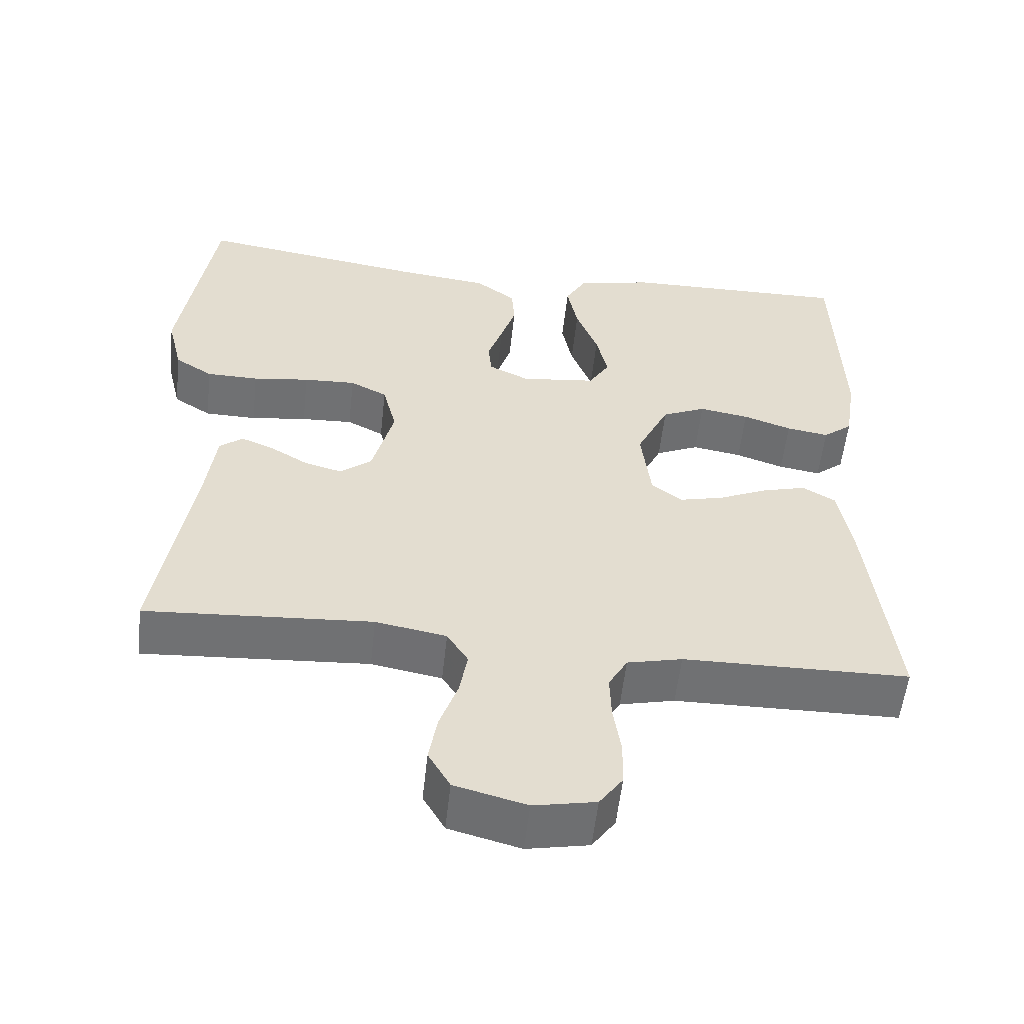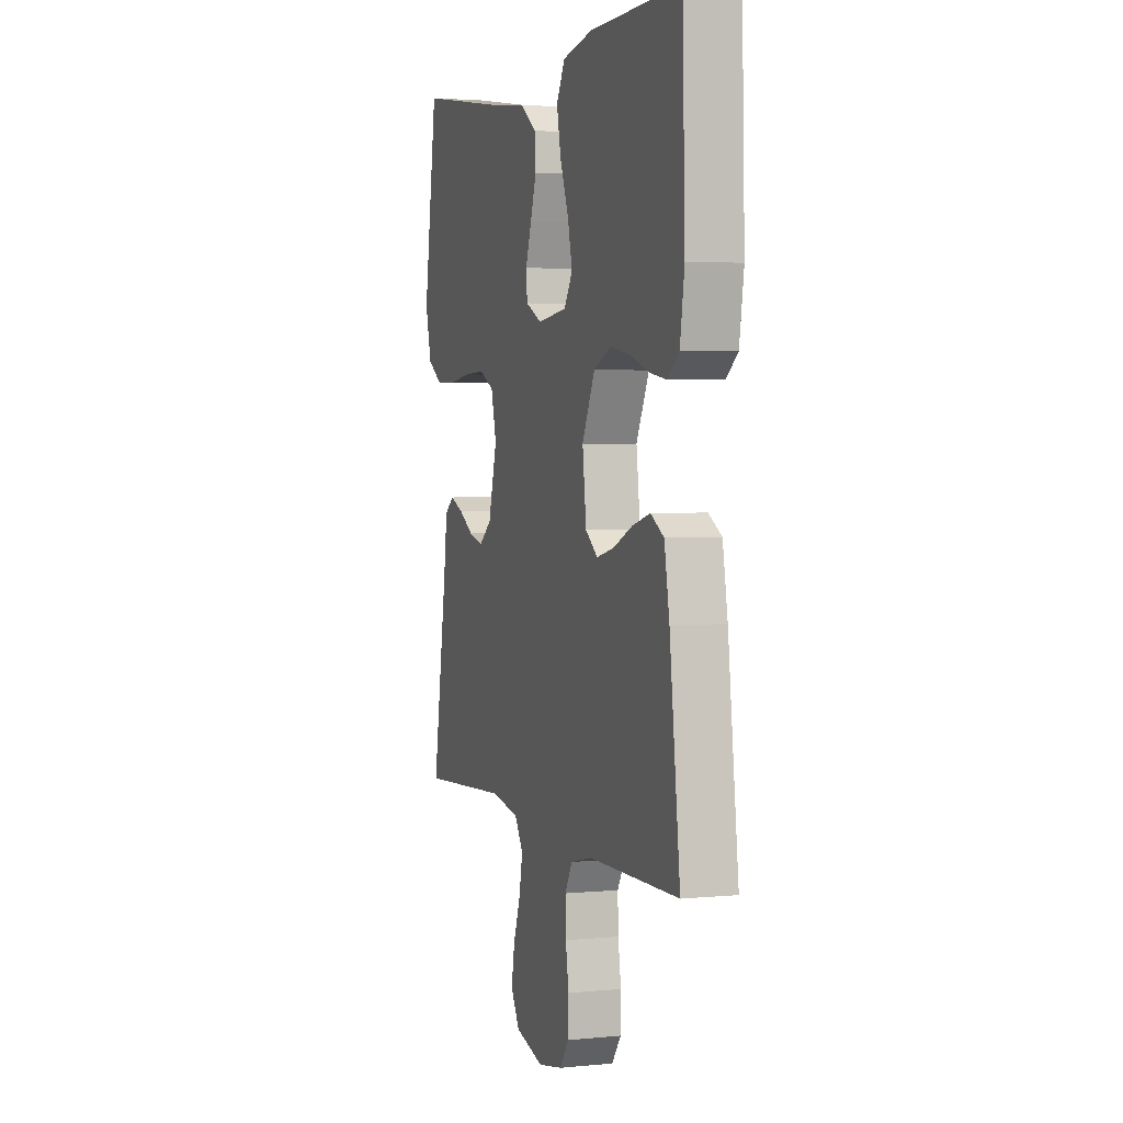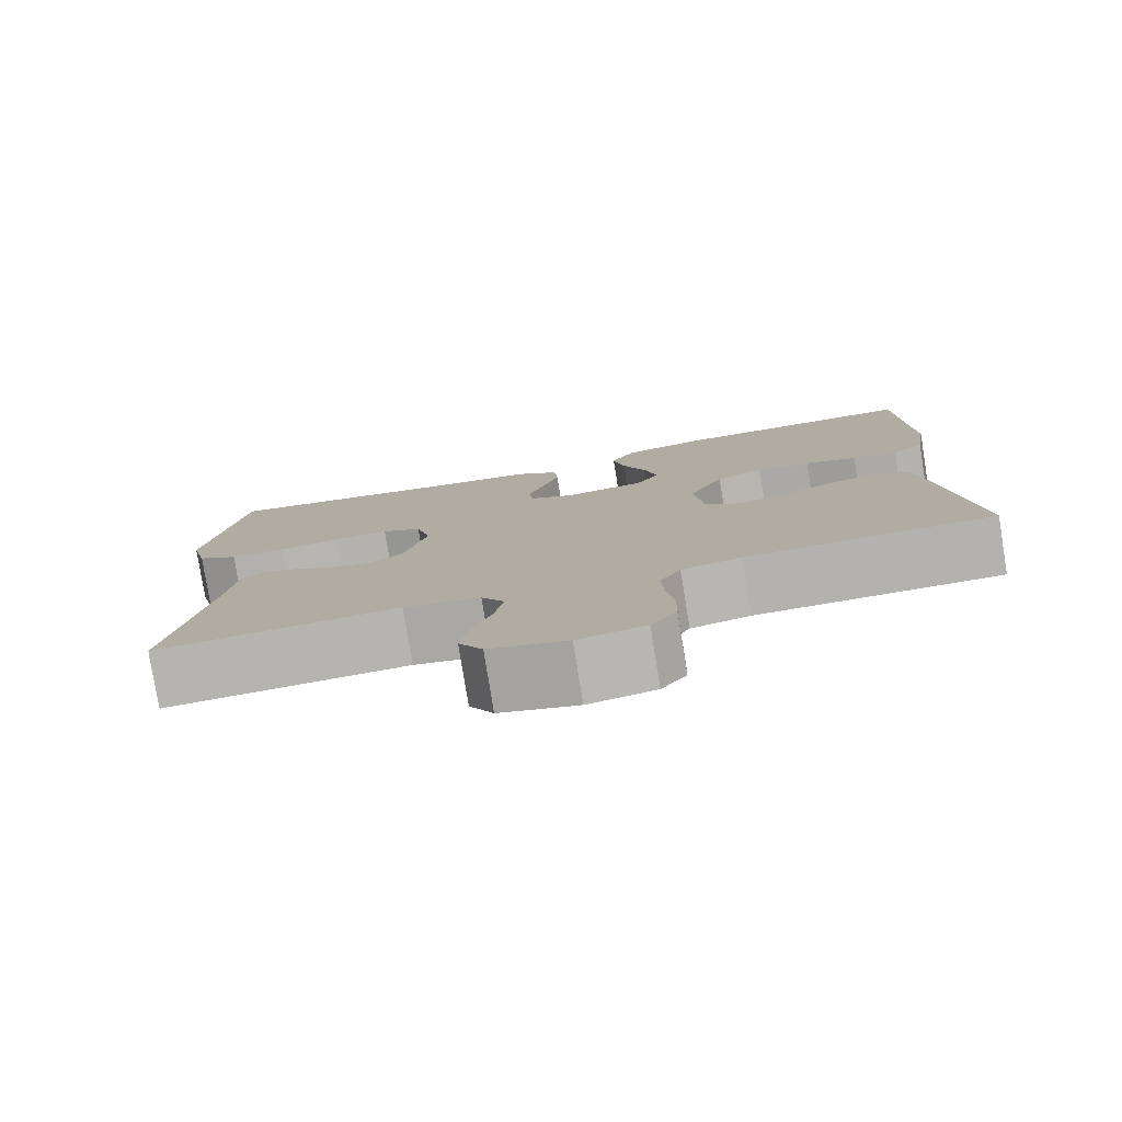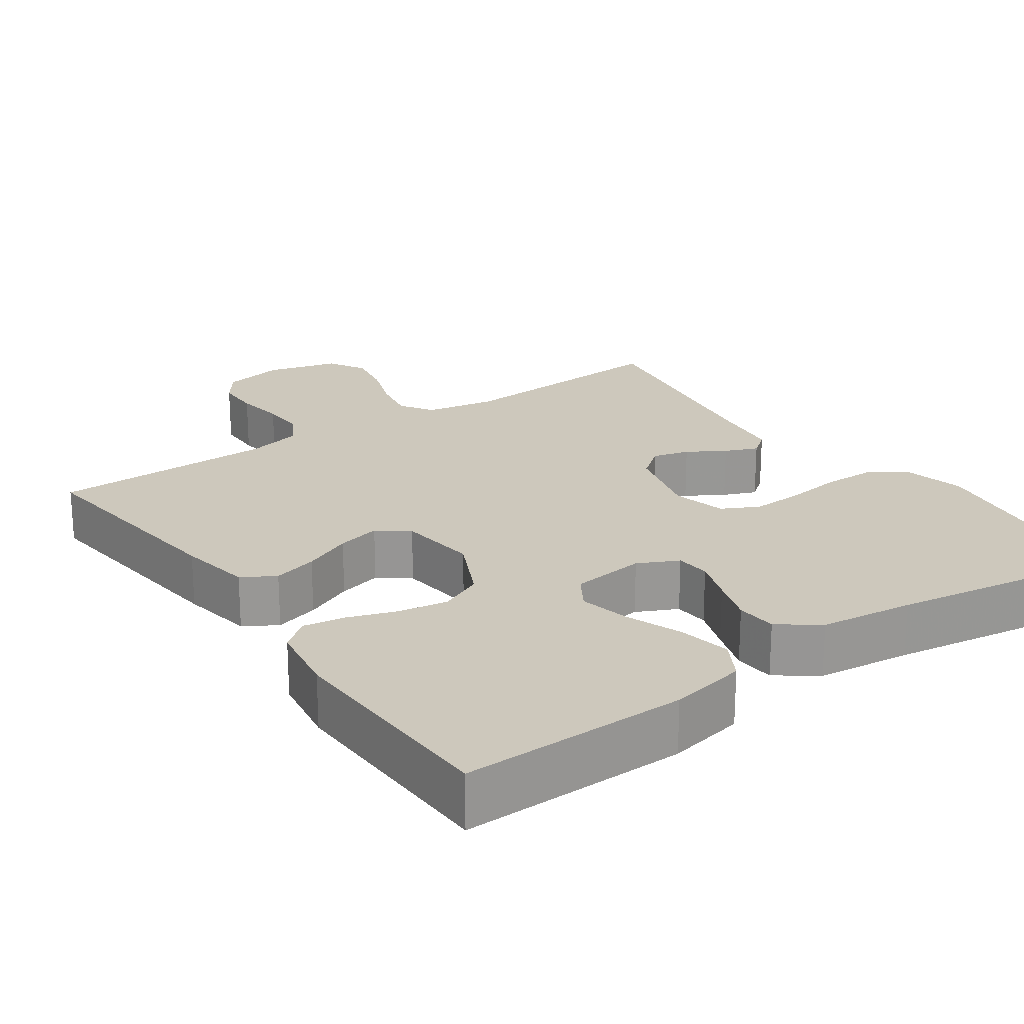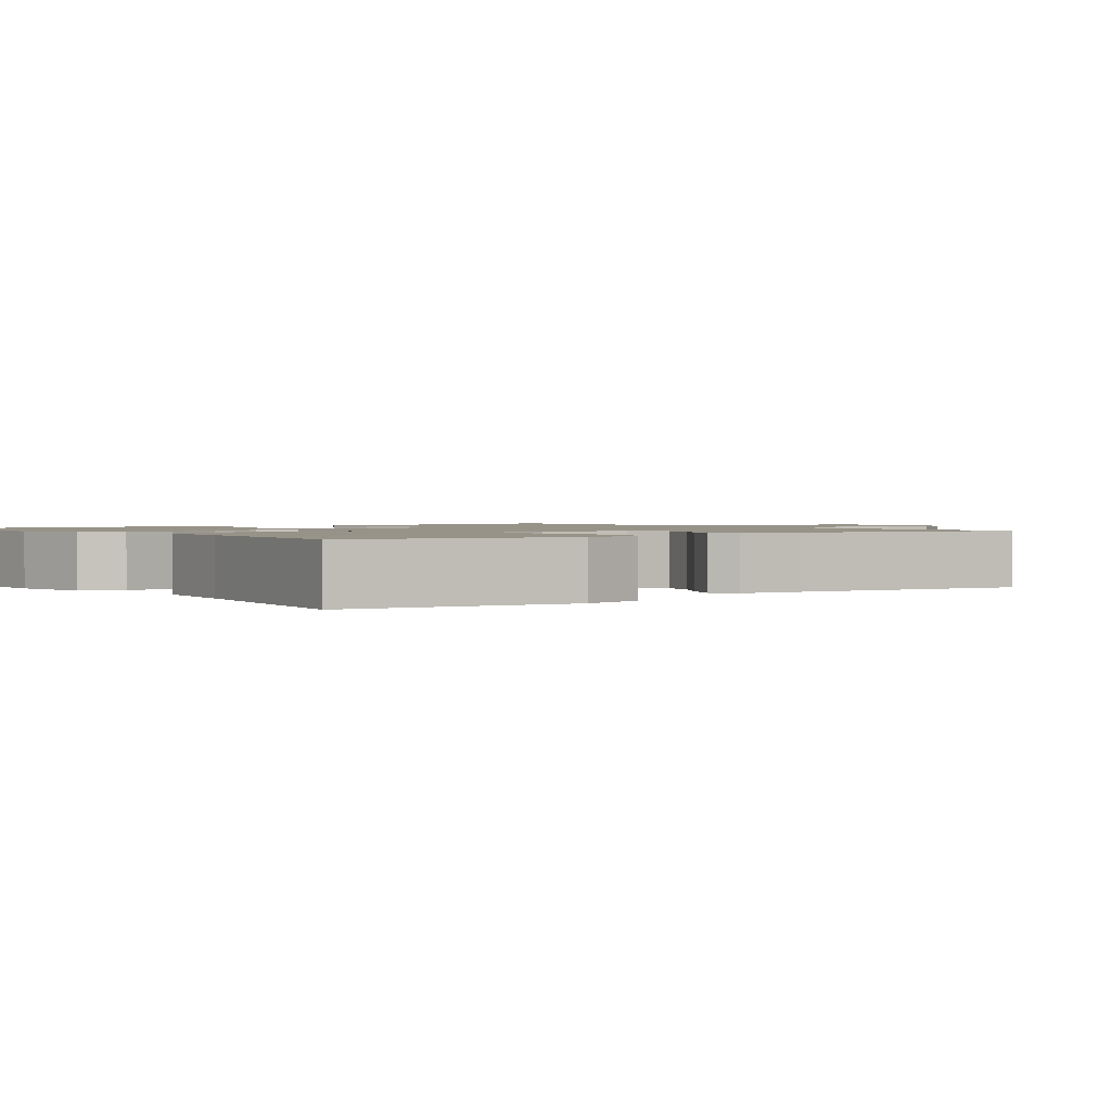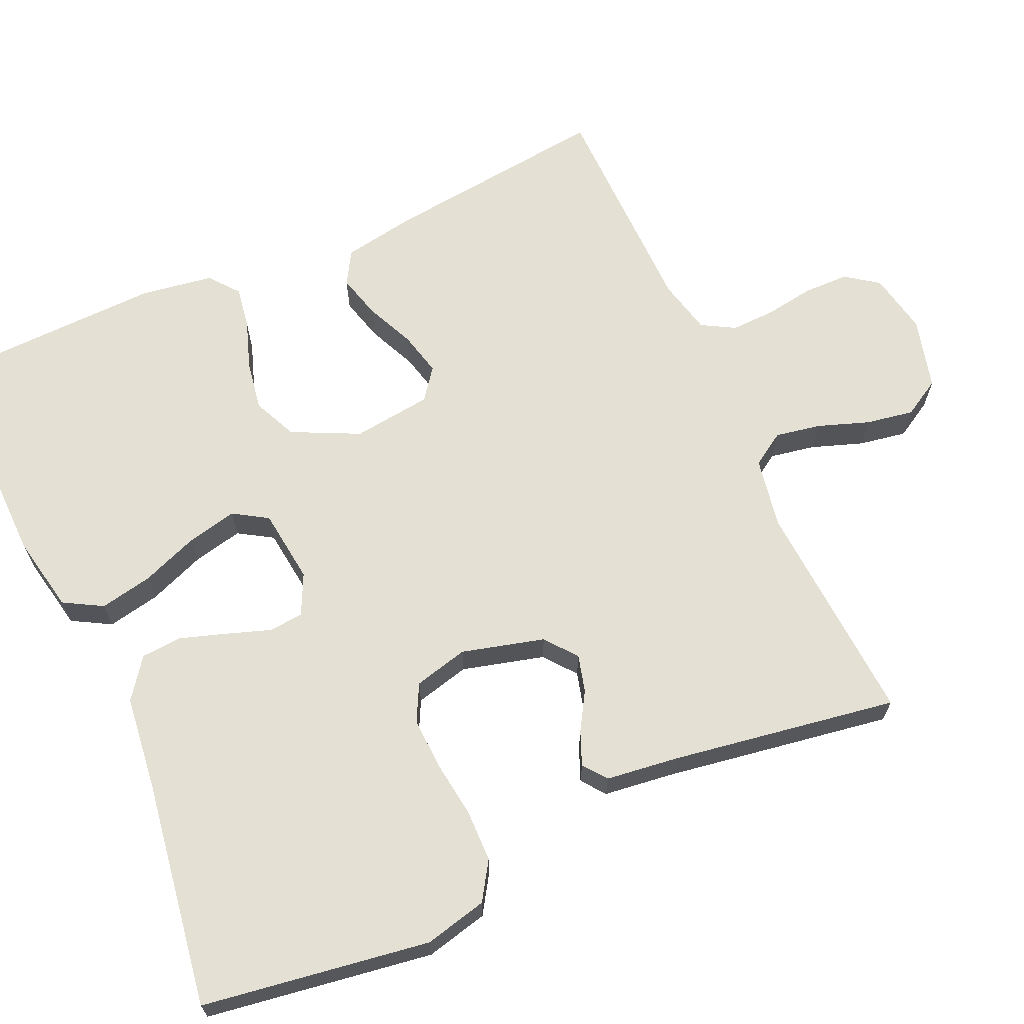
<metadata>
{"format":"obj","ext":"obj","renderer":"f3d","projection":"perspective","resolution":1024,"background":"white","views":[{"elev":-55.2,"azim":173.8,"up":"+Z"},{"elev":3.1,"azim":-108.5,"up":"+Z"},{"elev":-79.5,"azim":-170.8,"up":"+Z"},{"elev":22.2,"azim":-34.9,"up":"+Y"},{"elev":1.4,"azim":53.0,"up":"+Y"},{"elev":66.1,"azim":65.8,"up":"+Y"}]}
</metadata>
<code>
v -0.5 0.07 -0.5
v -0.465 0.07 -0.2
v -0.448 0.07 -0.103
v -0.404 0.07 -0.077
v -0.345 0.07 -0.093
v -0.28 0.07 -0.122
v -0.222 0.07 -0.136
v -0.181 0.07 -0.105
v -0.168 0.07 0
v -0.211 0.07 0.089
v -0.269 0.07 0.115
v -0.335 0.07 0.104
v -0.399 0.07 0.082
v -0.455 0.07 0.073
v -0.494 0.07 0.104
v -0.509 0.07 0.2
v -0.5 0.07 0.5
v -0.2 0.07 0.495
v -0.098 0.07 0.475
v -0.069 0.07 0.424
v -0.083 0.07 0.354
v -0.112 0.07 0.279
v -0.127 0.07 0.212
v -0.099 0.07 0.167
v 0 0.07 0.155
v 0.054 0.07 0.181
v 0.058 0.07 0.227
v 0.038 0.07 0.285
v 0.018 0.07 0.346
v 0.022 0.07 0.4
v 0.075 0.07 0.439
v 0.2 0.07 0.454
v 0.5 0.07 0.5
v 0.545 0.07 0.2
v 0.525 0.07 0.117
v 0.475 0.07 0.085
v 0.406 0.07 0.084
v 0.331 0.07 0.094
v 0.262 0.07 0.097
v 0.213 0.07 0.072
v 0.195 0.07 0
v 0.224 0.07 -0.109
v 0.266 0.07 -0.142
v 0.315 0.07 -0.129
v 0.365 0.07 -0.099
v 0.409 0.07 -0.081
v 0.44 0.07 -0.105
v 0.452 0.07 -0.2
v 0.5 0.07 -0.5
v 0.2 0.07 -0.481
v 0.106 0.07 -0.498
v 0.078 0.07 -0.542
v 0.089 0.07 -0.602
v 0.113 0.07 -0.67
v 0.124 0.07 -0.733
v 0.095 0.07 -0.783
v 0 0.07 -0.808
v -0.082 0.07 -0.792
v -0.113 0.07 -0.749
v -0.114 0.07 -0.689
v -0.104 0.07 -0.624
v -0.102 0.07 -0.565
v -0.127 0.07 -0.521
v -0.2 0.07 -0.504
v -0.5 0 -0.5
v -0.465 0 -0.2
v -0.448 0 -0.103
v -0.404 0 -0.077
v -0.345 0 -0.093
v -0.28 0 -0.122
v -0.222 0 -0.136
v -0.181 0 -0.105
v -0.168 0 0
v -0.211 0 0.089
v -0.269 0 0.115
v -0.335 0 0.104
v -0.399 0 0.082
v -0.455 0 0.073
v -0.494 0 0.104
v -0.509 0 0.2
v -0.5 0 0.5
v -0.2 0 0.495
v -0.098 0 0.475
v -0.069 0 0.424
v -0.083 0 0.354
v -0.112 0 0.279
v -0.127 0 0.212
v -0.099 0 0.167
v 0 0 0.155
v 0.054 0 0.181
v 0.058 0 0.227
v 0.038 0 0.285
v 0.018 0 0.346
v 0.022 0 0.4
v 0.075 0 0.439
v 0.2 0 0.454
v 0.5 0 0.5
v 0.545 0 0.2
v 0.525 0 0.117
v 0.475 0 0.085
v 0.406 0 0.084
v 0.331 0 0.094
v 0.262 0 0.097
v 0.213 0 0.072
v 0.195 0 0
v 0.224 0 -0.109
v 0.266 0 -0.142
v 0.315 0 -0.129
v 0.365 0 -0.099
v 0.409 0 -0.081
v 0.44 0 -0.105
v 0.452 0 -0.2
v 0.5 0 -0.5
v 0.2 0 -0.481
v 0.106 0 -0.498
v 0.078 0 -0.542
v 0.089 0 -0.602
v 0.113 0 -0.67
v 0.124 0 -0.733
v 0.095 0 -0.783
v 0 0 -0.808
v -0.082 0 -0.792
v -0.113 0 -0.749
v -0.114 0 -0.689
v -0.104 0 -0.624
v -0.102 0 -0.565
v -0.127 0 -0.521
v -0.2 0 -0.504
f 58 59 60 61
f 58 61 62
f 57 58 62
f 56 57 62
f 53 54 55 56
f 52 53 56 62
f 51 52 62 63
f 48 49 50
f 44 45 46 47
f 43 44 47 48
f 35 36 37 38
f 35 38 39
f 32 33 34 35
f 32 35 39
f 31 32 39 40
f 27 28 29 30
f 27 30 31 40
f 19 20 21 22
f 19 22 23
f 18 19 23
f 17 18 23
f 16 17 23 24
f 12 13 14 15
f 11 12 15 16
f 3 4 5 6
f 3 6 7
f 64 1 2 3
f 64 3 7
f 63 64 7 8
f 51 63 8 9
f 43 48 50 51
f 42 43 51 9
f 41 42 9 10
f 26 27 40 41
f 25 26 41
f 25 41 10 11
f 11 16 24 25
f 125 124 123 122
f 126 125 122
f 126 122 121
f 126 121 120
f 120 119 118 117
f 126 120 117 116
f 127 126 116 115
f 114 113 112
f 111 110 109 108
f 112 111 108 107
f 102 101 100 99
f 103 102 99
f 99 98 97 96
f 103 99 96
f 104 103 96 95
f 94 93 92 91
f 104 95 94 91
f 86 85 84 83
f 87 86 83
f 87 83 82
f 87 82 81
f 88 87 81 80
f 79 78 77 76
f 80 79 76 75
f 70 69 68 67
f 71 70 67
f 67 66 65 128
f 71 67 128
f 72 71 128 127
f 73 72 127 115
f 115 114 112 107
f 73 115 107 106
f 74 73 106 105
f 105 104 91 90
f 105 90 89
f 75 74 105 89
f 89 88 80 75
f 1 65 66 2
f 2 66 67 3
f 3 67 68 4
f 4 68 69 5
f 5 69 70 6
f 6 70 71 7
f 7 71 72 8
f 8 72 73 9
f 9 73 74 10
f 10 74 75 11
f 11 75 76 12
f 12 76 77 13
f 13 77 78 14
f 14 78 79 15
f 15 79 80 16
f 16 80 81 17
f 17 81 82 18
f 18 82 83 19
f 19 83 84 20
f 20 84 85 21
f 21 85 86 22
f 22 86 87 23
f 23 87 88 24
f 24 88 89 25
f 25 89 90 26
f 26 90 91 27
f 27 91 92 28
f 28 92 93 29
f 29 93 94 30
f 30 94 95 31
f 31 95 96 32
f 32 96 97 33
f 33 97 98 34
f 34 98 99 35
f 35 99 100 36
f 36 100 101 37
f 37 101 102 38
f 38 102 103 39
f 39 103 104 40
f 40 104 105 41
f 41 105 106 42
f 42 106 107 43
f 43 107 108 44
f 44 108 109 45
f 45 109 110 46
f 46 110 111 47
f 47 111 112 48
f 48 112 113 49
f 49 113 114 50
f 50 114 115 51
f 51 115 116 52
f 52 116 117 53
f 53 117 118 54
f 54 118 119 55
f 55 119 120 56
f 56 120 121 57
f 57 121 122 58
f 58 122 123 59
f 59 123 124 60
f 60 124 125 61
f 61 125 126 62
f 62 126 127 63
f 63 127 128 64
f 64 128 65 1

</code>
